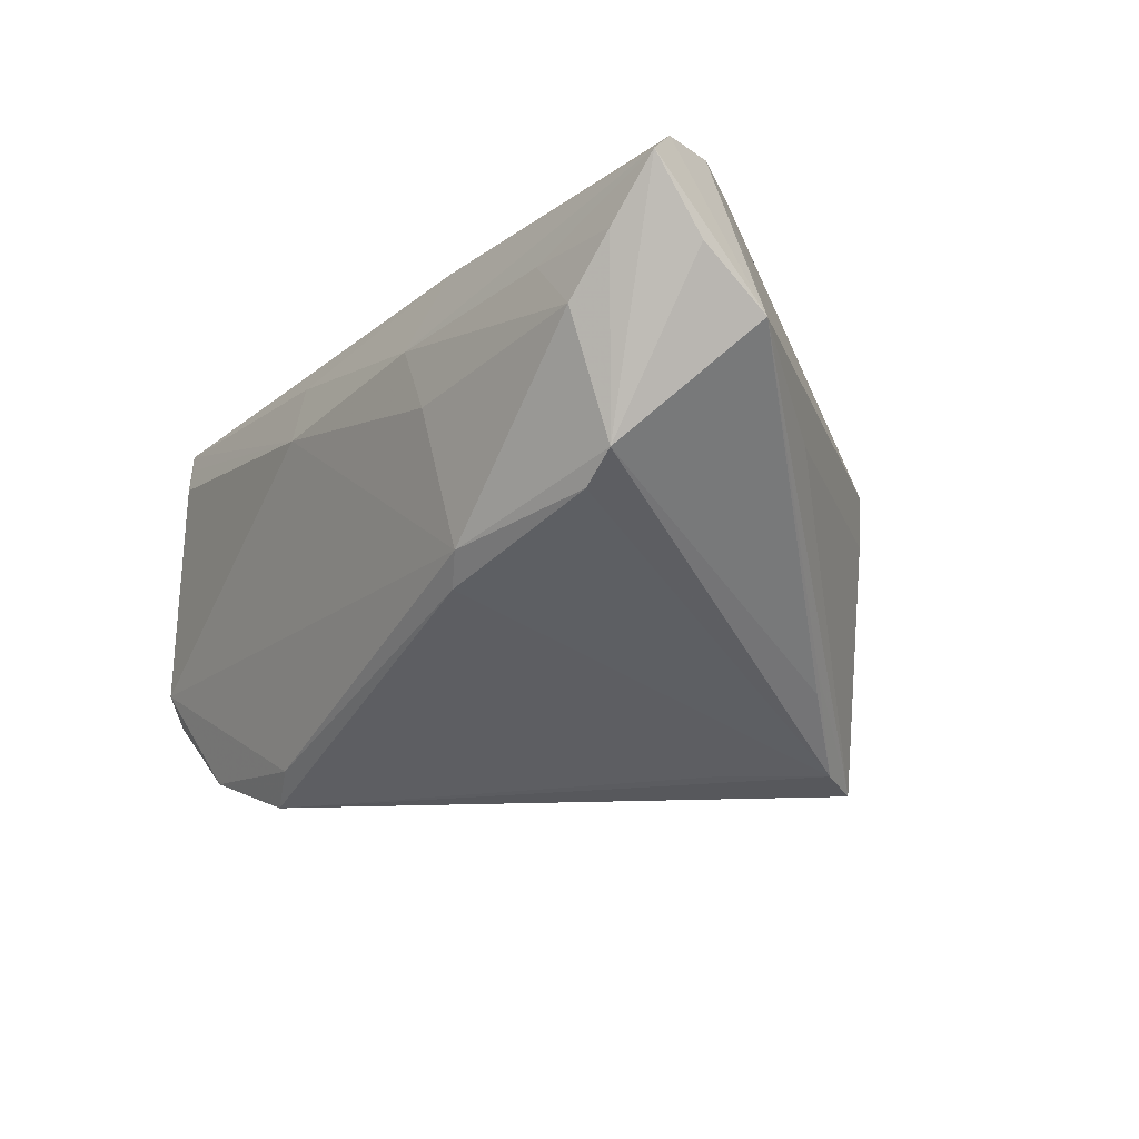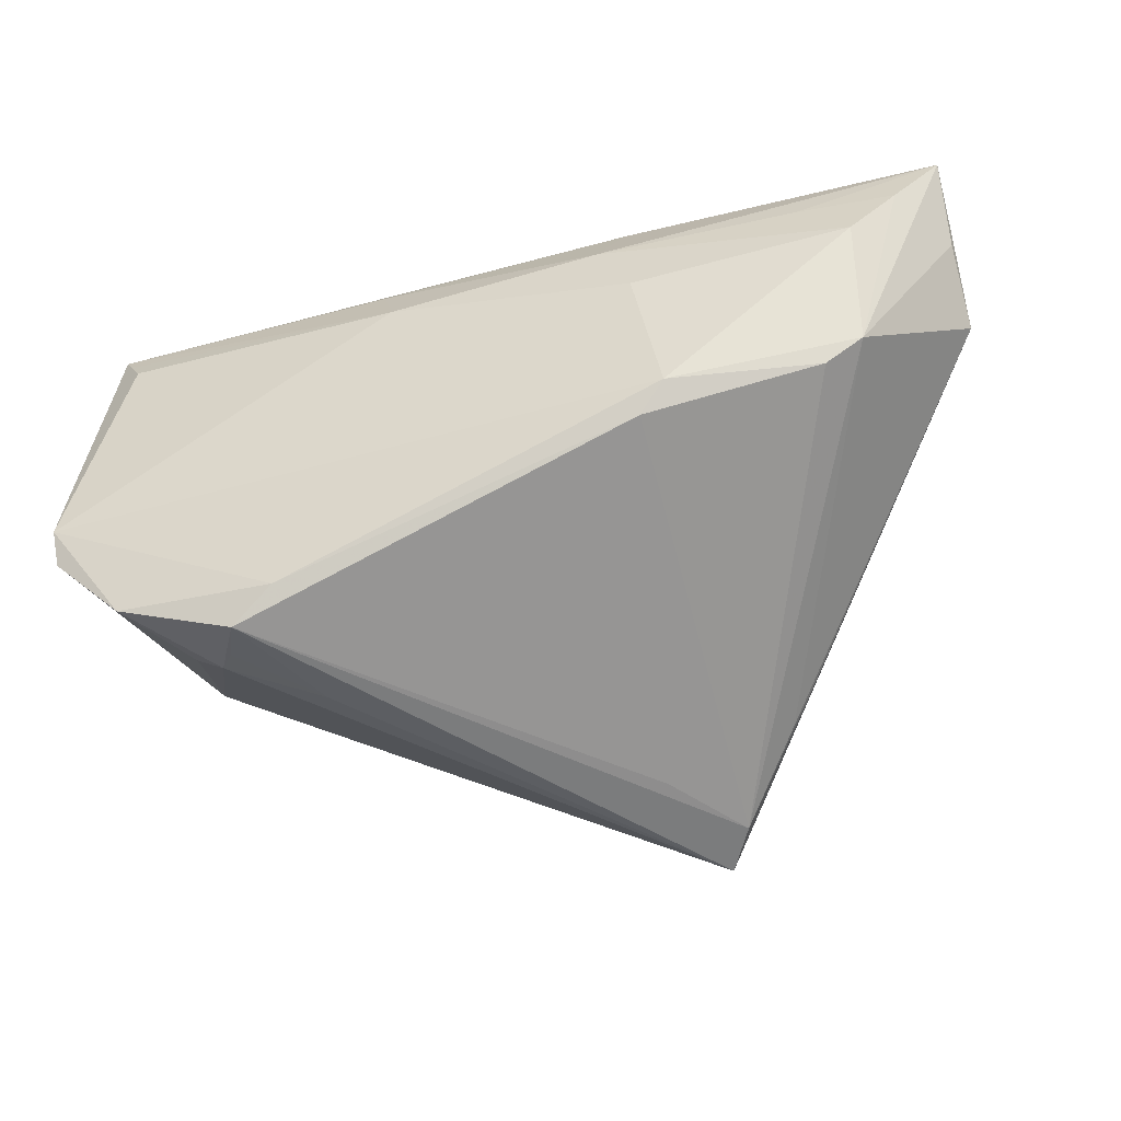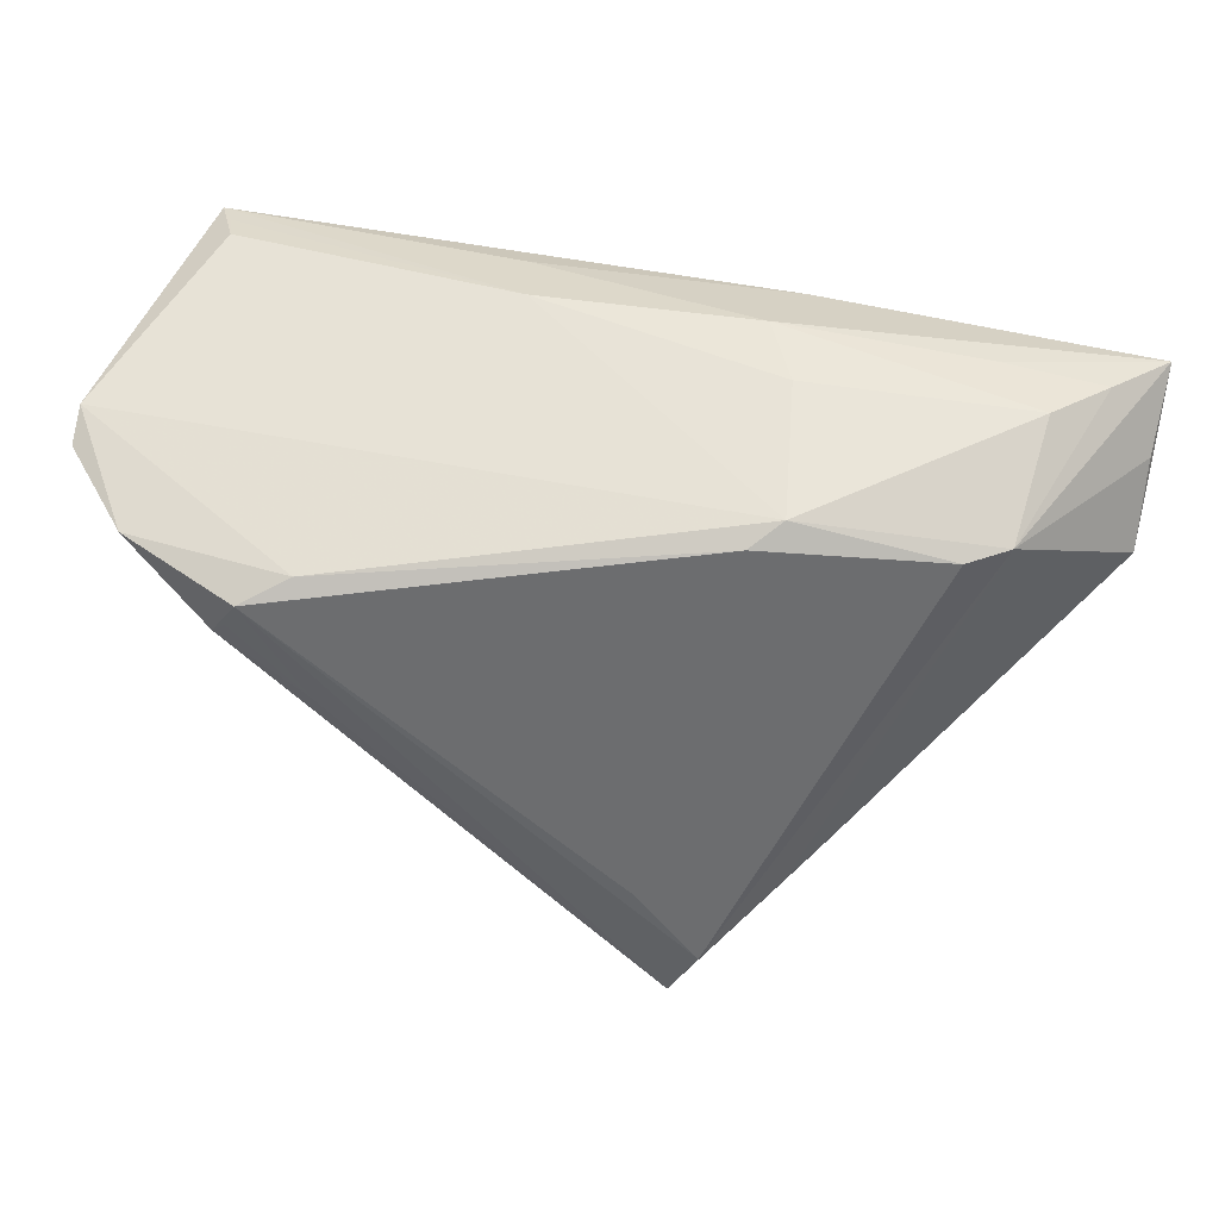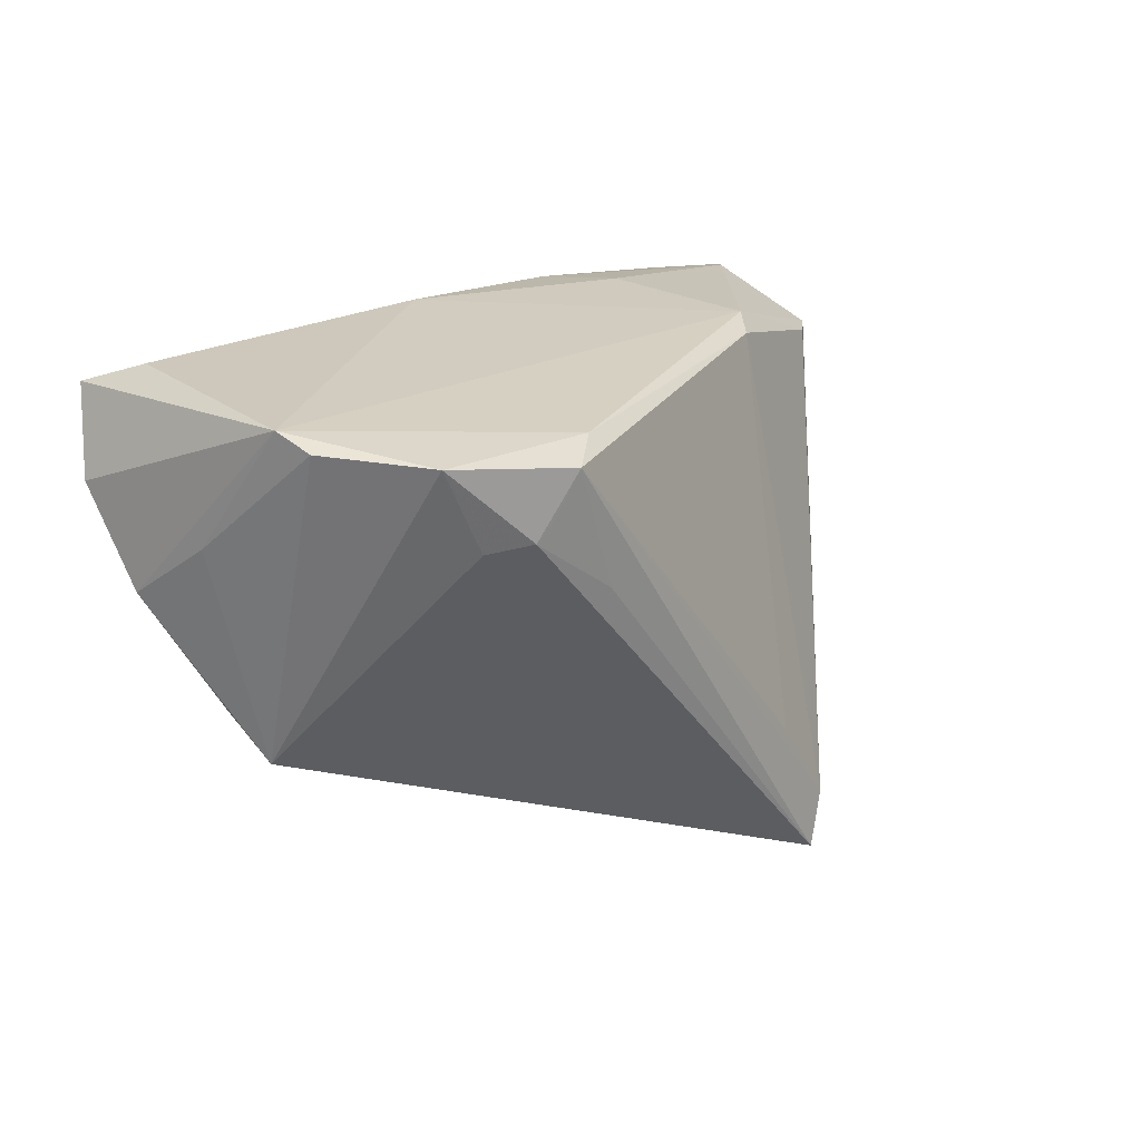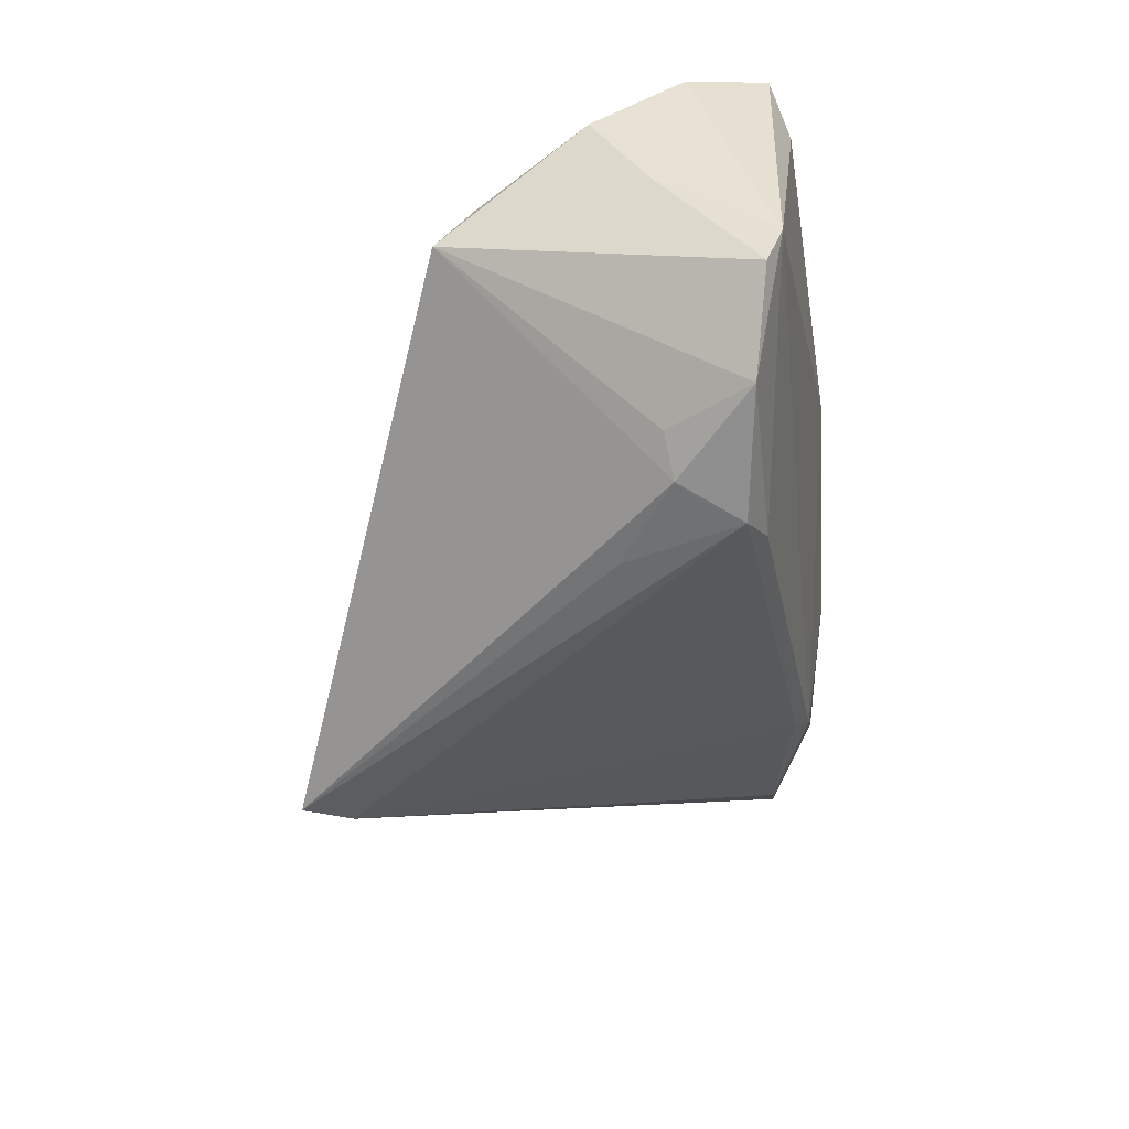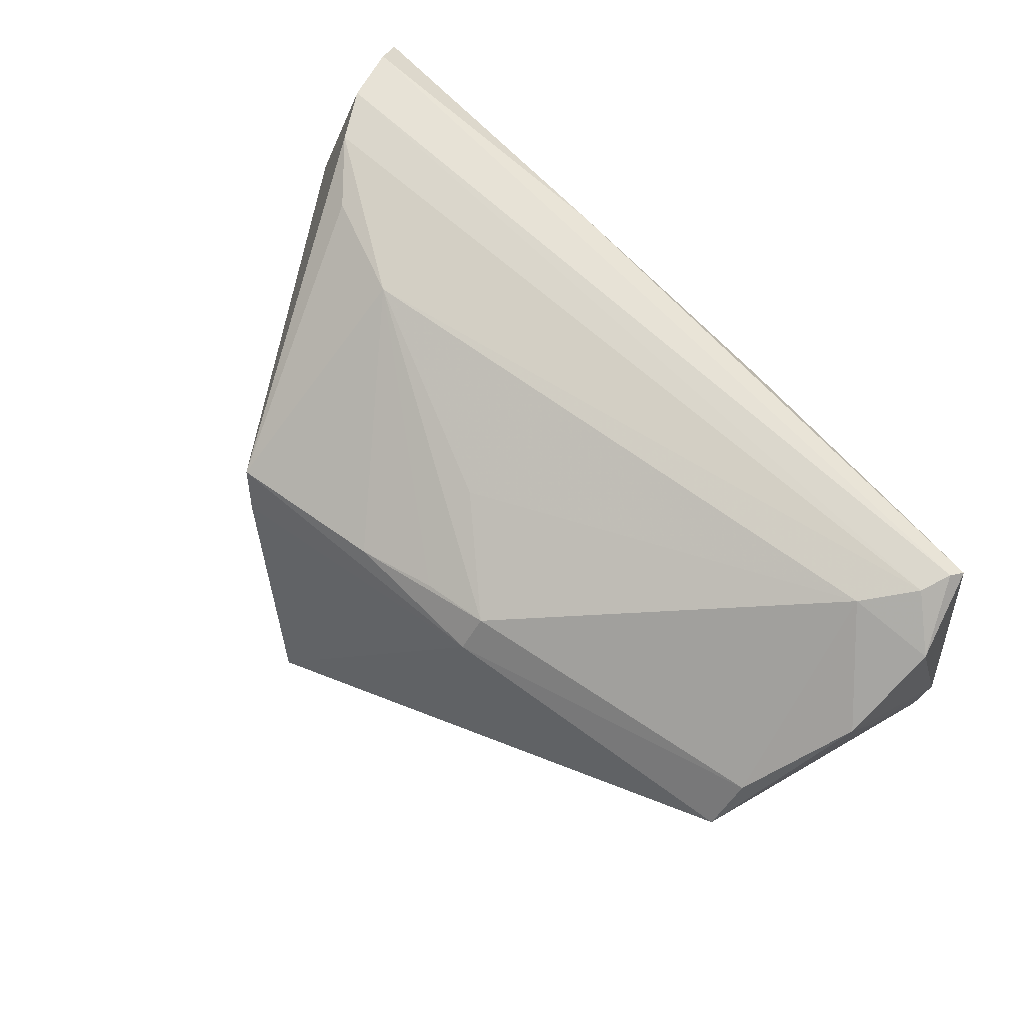
<metadata>
{"format":"obj","ext":"obj","renderer":"f3d","projection":"perspective","resolution":1024,"background":"white","views":[{"elev":-20.0,"azim":-125.7,"up":"+Z"},{"elev":-51.3,"azim":-164.3,"up":"+Z"},{"elev":48.5,"azim":-166.6,"up":"+Y"},{"elev":14.5,"azim":128.1,"up":"+Y"},{"elev":-44.2,"azim":93.9,"up":"+Z"},{"elev":67.0,"azim":47.0,"up":"+Z"}]}
</metadata>
<code>
v -0.01994 -0.03605 -0.02882
v -0.03109 -0.02446 -0.01923
v -0.05234 0.006402 0.02604
v -0.04521 -0.0004869 0.02393
v -0.05888 0.01946 0.02624
v -0.06113 0.008231 0.006718
v 0.02607 0.01759 -0.02655
v 0.04997 -0.01453 0.005713
v 0.05637 0.02037 -0.009526
v -0.01991 0.02266 0.02495
v 0.03617 0.007239 -0.02741
v 0.04978 0.01516 0.02634
v -0.05633 0.01233 0.0268
v 0.01021 -0.02875 0.007178
v 0.05562 0.005832 0.002905
v -0.04919 0.0261 0.007981
v -0.04788 -0.00857 0.0003503
v 0.04692 0.01654 -0.0238
v 0.051 0.01925 0.0268
v 0.05185 0.02117 0.02589
v -0.02852 -0.02659 -0.02166
v -0.02846 -0.03502 -0.0004972
v 0.04827 0.02338 0.01891
v 0.01279 0.02411 0.02141
v 0.01042 0.02709 0.01248
v -0.02413 0.02398 -0.01234
v 0.0554 -0.0008097 0.01401
v 0.001453 -0.02679 0.01041
v -0.02131 0.02709 0.005563
v 0.04975 -0.01932 -0.0004229
v -0.01645 -0.04228 -0.02981
v -0.06102 0.01684 0.01336
v -0.03151 -0.004987 0.02327
v -0.03081 -0.03315 0.005383
v -0.01705 0.02709 0.01441
v 0.04498 0.008639 0.02491
v 0.03406 0.009805 -0.02842
v 0.02492 0.0004076 -0.02884
v -0.04296 0.01924 -0.009826
v 0.0559 0.01833 -0.01406
v -0.02059 0.02192 -0.01564
v -0.04268 0.02576 0.0152
v 0.05573 0.01091 0.02135
v 0.01027 -0.02532 0.0113
v -0.06148 0.02366 0.02202
v -0.01174 -0.02561 -0.02858
v 0.03175 0.0151 -0.02998
v 0.04047 0.006296 -0.02366
v -0.009073 -0.02962 0.008531
v -0.05533 0.02503 0.01479
v -0.0479 0.01958 -0.006713
v -0.002842 -0.01518 0.01694
v 0.04977 0.0222 0.02275
f 11 30 31
f 1 47 31
f 51 21 6
f 39 1 51
f 51 1 21
f 39 51 26
f 9 20 43
f 34 3 6
f 6 3 13
f 31 47 38
f 38 11 31
f 18 40 30
f 18 11 47
f 9 40 18
f 2 31 6
f 6 21 2
f 2 1 31
f 21 1 2
f 41 1 39
f 39 26 41
f 6 45 32
f 32 51 6
f 45 51 32
f 9 43 27
f 27 43 36
f 6 31 17
f 17 34 6
f 5 45 6
f 6 13 5
f 12 13 3
f 36 43 12
f 47 11 37
f 37 38 47
f 11 38 37
f 30 11 48
f 48 18 30
f 11 18 48
f 7 18 47
f 47 41 7
f 7 41 26
f 7 26 9
f 9 18 7
f 47 1 46
f 46 41 47
f 1 41 46
f 50 51 45
f 16 29 26
f 16 26 51
f 51 50 16
f 16 35 29
f 15 40 9
f 9 27 15
f 30 40 15
f 15 27 30
f 31 30 14
f 45 5 10
f 10 35 45
f 19 5 13
f 13 12 19
f 20 10 19
f 19 10 5
f 19 43 20
f 19 12 43
f 29 35 25
f 9 26 25
f 26 29 25
f 35 16 42
f 42 16 50
f 45 35 42
f 42 50 45
f 31 14 22
f 22 14 34
f 22 17 31
f 34 17 22
f 34 14 49
f 8 27 36
f 30 27 8
f 8 14 30
f 33 52 36
f 36 12 33
f 33 12 3
f 34 49 33
f 24 10 20
f 35 10 24
f 20 25 24
f 24 25 35
f 9 25 23
f 23 20 9
f 3 34 4
f 4 33 3
f 34 33 4
f 52 33 44
f 36 52 44
f 44 49 14
f 44 8 36
f 14 8 44
f 53 25 20
f 20 23 53
f 53 23 25
f 28 33 49
f 49 44 28
f 28 44 33

</code>
